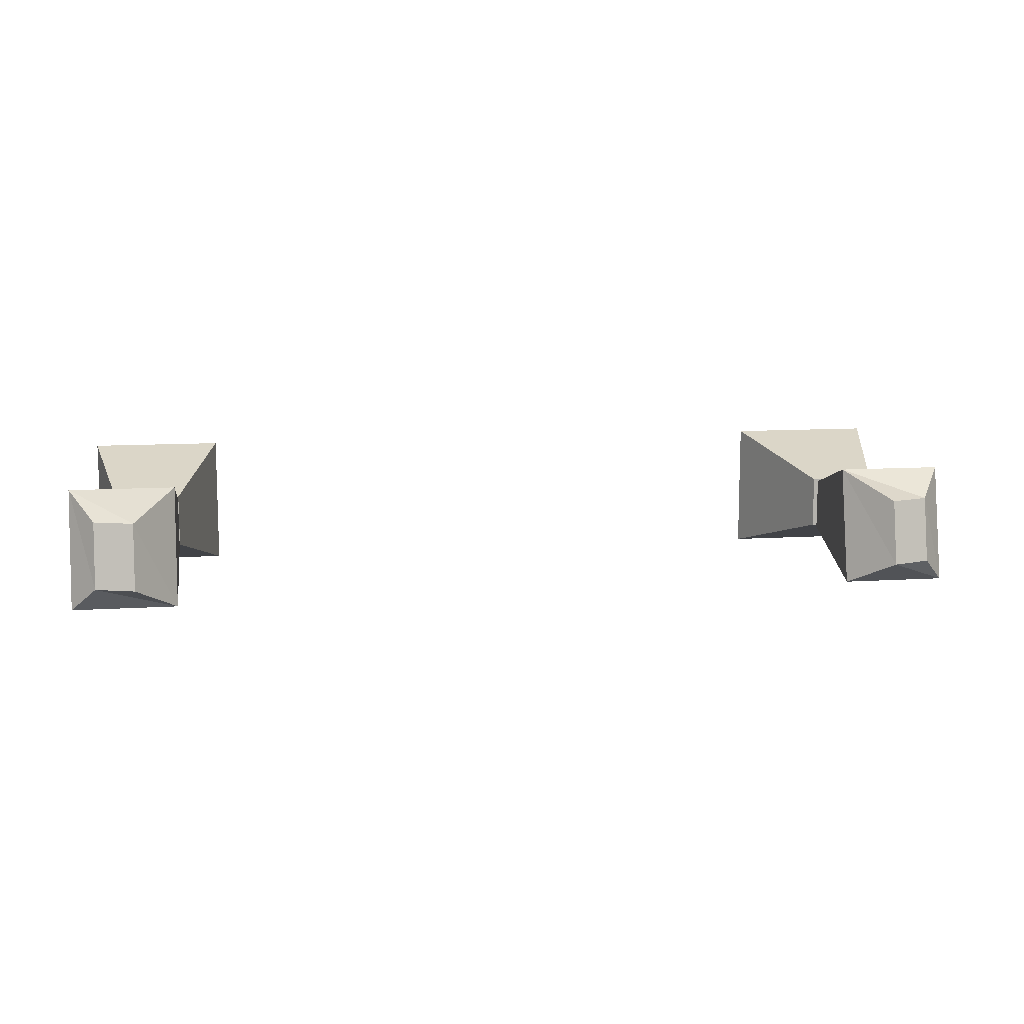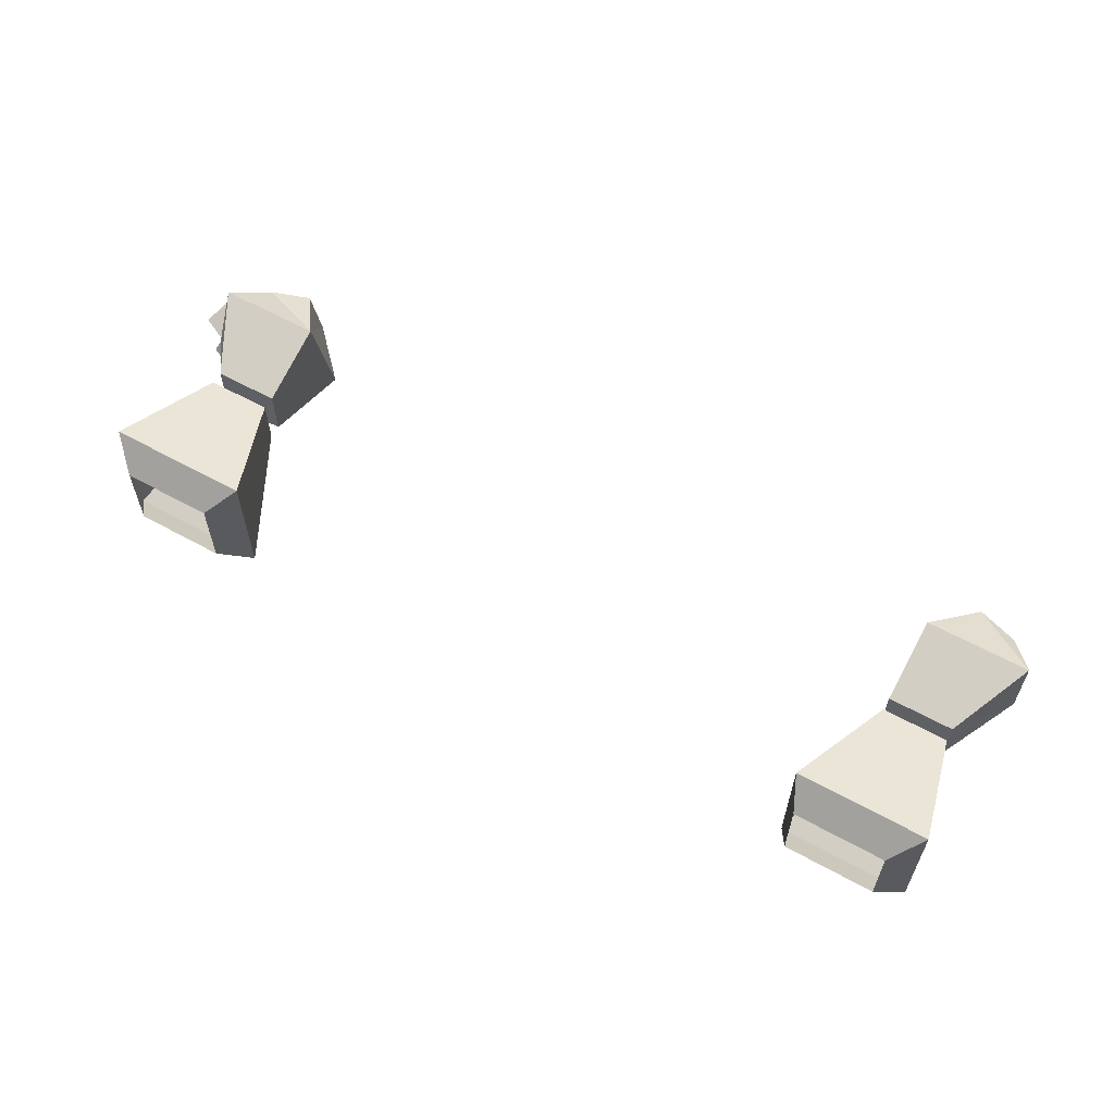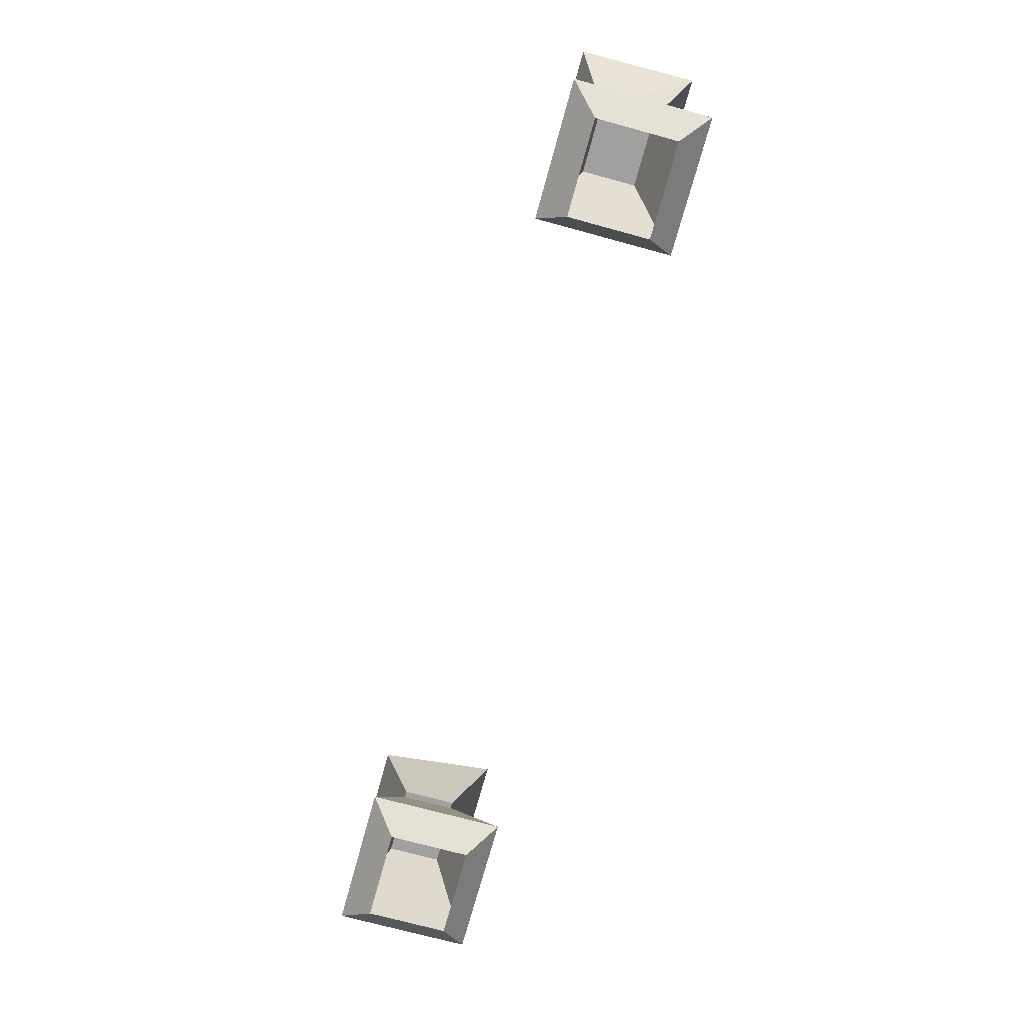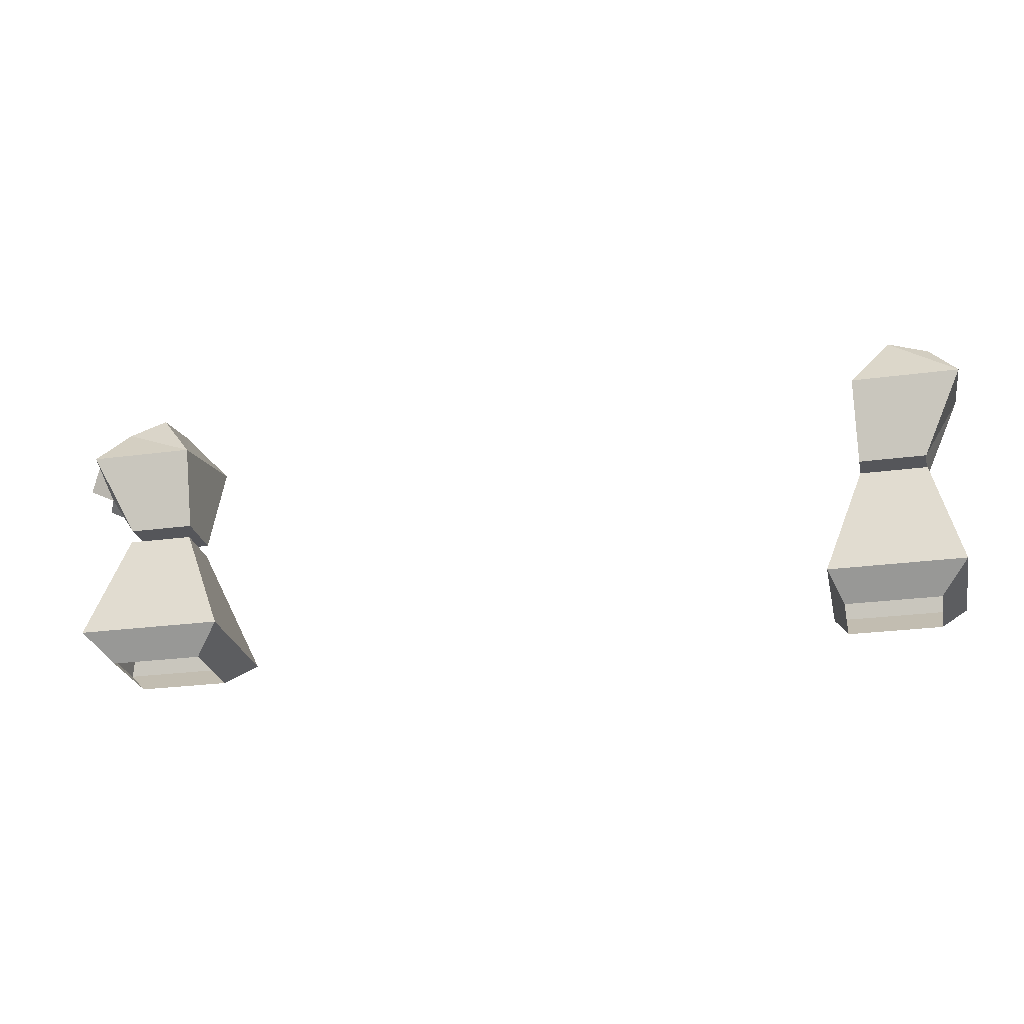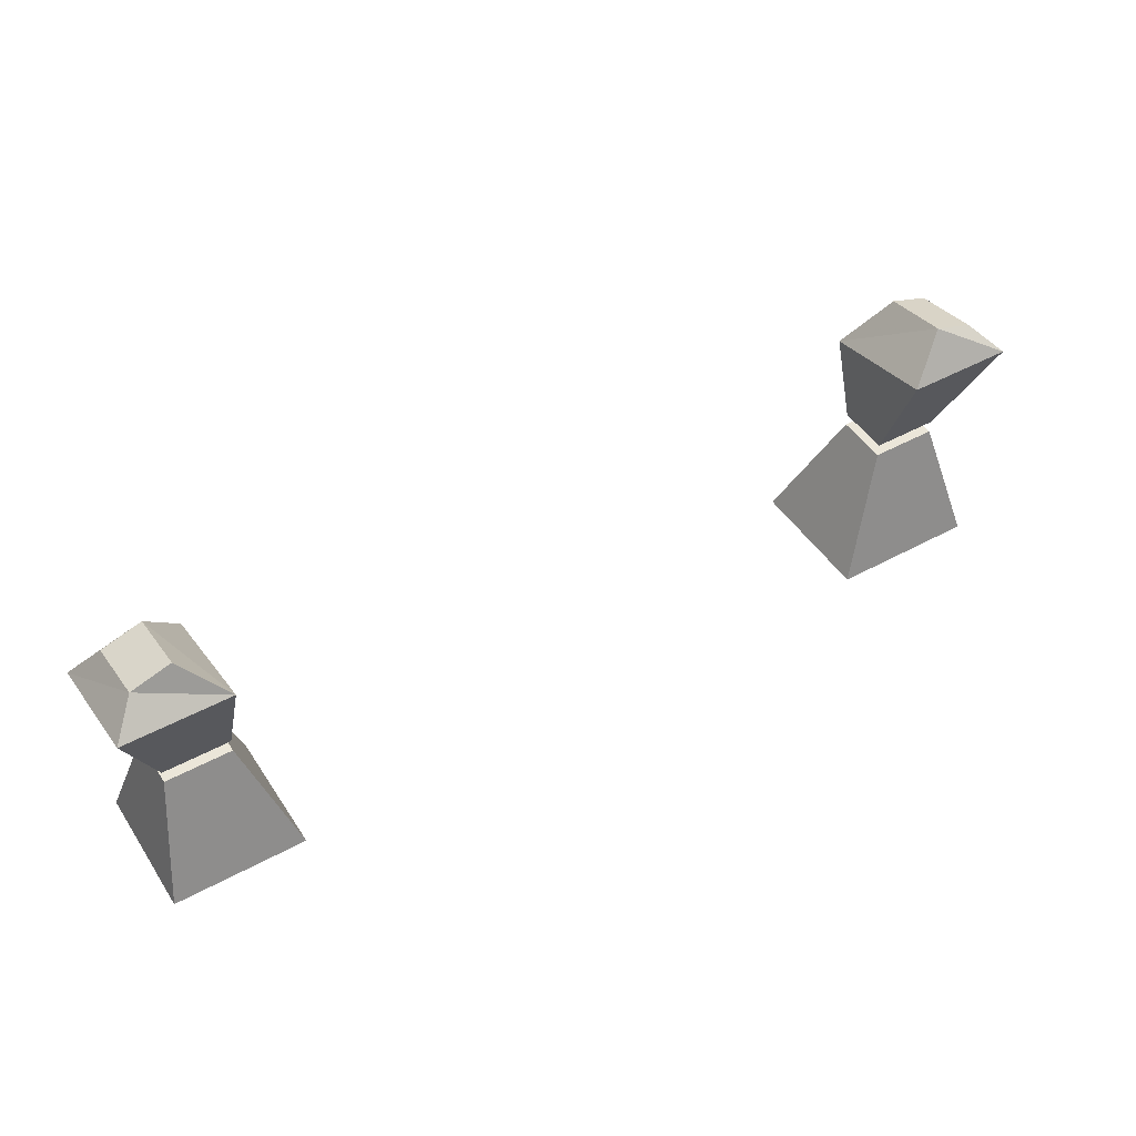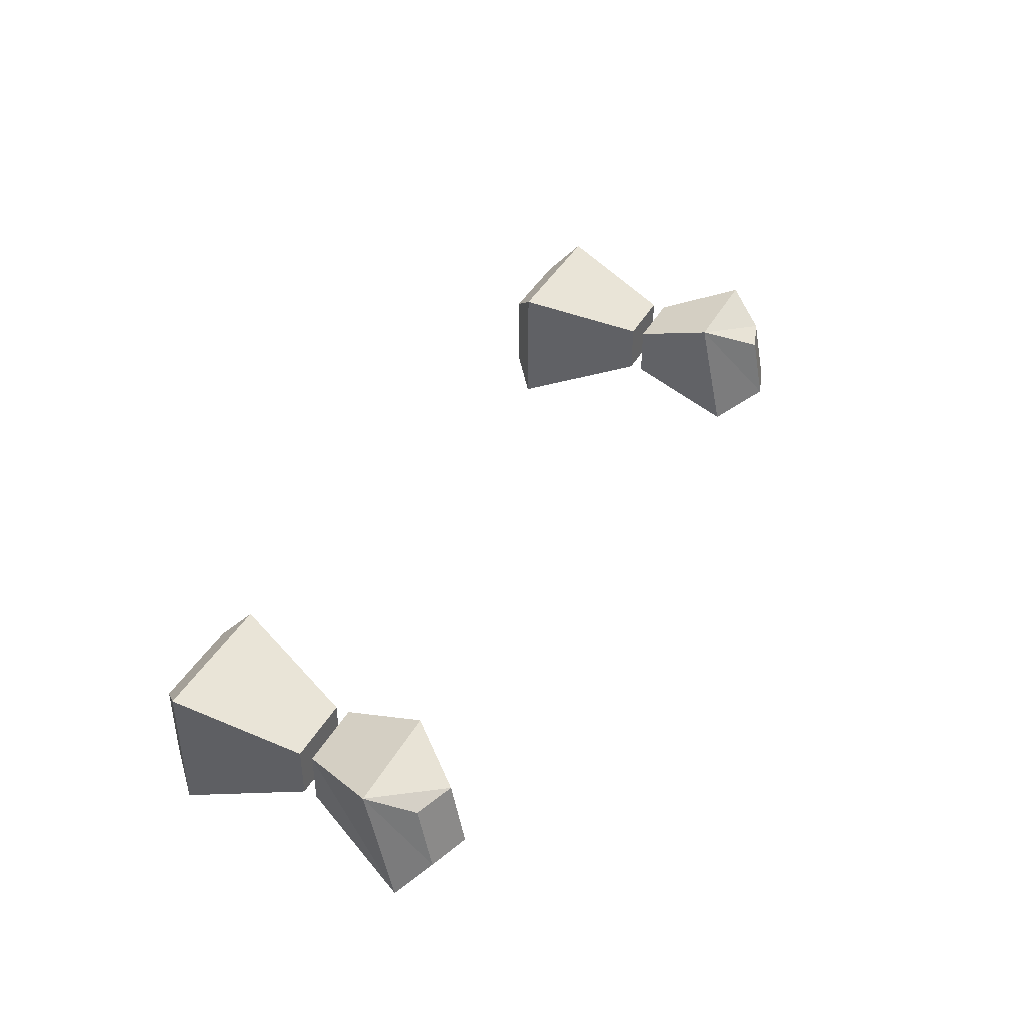
<metadata>
{"format":"obj","ext":"obj","renderer":"f3d","projection":"perspective","resolution":1024,"background":"white","views":[{"elev":10.9,"azim":171.1,"up":"+Z"},{"elev":59.4,"azim":29.6,"up":"+Z"},{"elev":-71.8,"azim":74.7,"up":"+Y"},{"elev":-25.8,"azim":12.2,"up":"+Y"},{"elev":47.3,"azim":148.4,"up":"+Y"},{"elev":40.1,"azim":116.5,"up":"+Z"}]}
</metadata>
<code>
v -0.2109 -0.7344 -0.03125
v -0.2109 -0.75 0.03906
v -0.2109 -0.7969 0.02344
v -0.2109 -0.7969 -0.007812
v -0.25 -0.7969 -0.007812
v -0.2734 -0.7344 -0.03125
v -0.2344 -0.7109 -0.01562
v -0.2344 -0.7188 0.02344
v -0.2578 -0.7266 0.02344
v -0.2734 -0.75 0.03906
v -0.25 -0.7969 0.02344
v -0.2656 -0.7734 -0.007812
v -0.2734 -0.7578 0.007812
v -0.2812 -0.7656 -0.007812
v -0.2734 -0.75 -0.01562
v -0.2656 -0.7734 0.02344
v -0.2812 -0.7656 0.02344
v -0.2734 -0.75 0.03125
v -0.2578 -0.7188 -0.01562
v 0.25 -0.7969 0.02344
v 0.2734 -0.75 0.03906
v 0.2109 -0.75 0.03906
v 0.2109 -0.7969 0.02344
v 0.2109 -0.7969 -0.007812
v 0.25 -0.7969 -0.007812
v 0.2734 -0.7344 -0.03125
v 0.2578 -0.7188 -0.01562
v 0.2578 -0.7266 0.02344
v 0.2344 -0.7188 0.02344
v 0.2109 -0.7344 -0.03125
v 0.2344 -0.7109 -0.01562
v 0.25 -0.8047 0.02344
v 0.2109 -0.8047 0.02344
v 0.1875 -0.875 0.04688
v 0.2656 -0.875 0.04688
v 0.25 -0.8047 -0.007812
v 0.2109 -0.8047 -0.007812
v 0.1875 -0.875 -0.03125
v 0.1953 -0.8906 -0.01562
v 0.1953 -0.8906 0.03125
v 0.25 -0.8906 0.03125
v 0.2656 -0.875 -0.03125
v 0.25 -0.8906 -0.01562
v -0.25 -0.8047 0.02344
v -0.2109 -0.8047 0.02344
v -0.2109 -0.8047 -0.007812
v -0.25 -0.8047 -0.007812
v -0.2656 -0.875 -0.03125
v -0.2656 -0.875 0.04688
v -0.1797 -0.875 0.04688
v -0.1797 -0.875 -0.03125
v -0.1953 -0.8906 -0.01562
v -0.25 -0.8906 -0.01562
v -0.25 -0.8906 0.03125
v -0.1953 -0.8906 0.03125
f 1 2 3
f 1 3 4
f 1 4 5
f 1 5 6
f 1 6 7
f 1 7 2
f 2 7 8
f 2 8 9
f 2 9 10
f 2 10 3
f 3 10 11
f 3 11 5
f 3 5 4
f 12 15 5
f 12 5 11
f 12 11 16
f 12 16 13
f 13 18 15
f 18 16 10
f 18 10 6
f 18 6 15
f 15 6 5
f 10 16 11
f 7 6 19
f 7 19 8
f 8 19 9
f 9 19 6
f 9 6 10
f 44 45 46
f 44 46 47
f 44 47 48
f 44 48 49
f 44 49 45
f 45 49 50
f 45 50 46
f 46 50 51
f 46 51 47
f 47 51 48
f 48 51 52
f 48 52 53
f 48 53 49
f 49 53 54
f 49 54 50
f 50 54 55
f 50 55 51
f 51 55 52
f 12 13 14
f 12 14 15
f 13 16 17
f 13 17 18
f 13 15 14
f 16 18 17
f 20 21 22
f 20 22 23
f 20 23 24
f 20 24 25
f 20 25 26
f 20 26 21
f 21 26 27
f 21 27 28
f 21 28 29
f 21 29 22
f 22 29 30
f 22 30 24
f 22 24 23
f 26 25 24
f 26 24 30
f 26 30 27
f 27 30 31
f 27 31 28
f 28 31 29
f 29 31 30
f 32 33 34
f 32 34 35
f 32 35 36
f 33 37 38
f 33 38 34
f 34 38 39
f 34 39 40
f 34 40 35
f 35 40 41
f 35 41 42
f 35 42 36
f 36 42 37
f 37 42 38
f 38 42 43
f 38 43 39
f 42 41 43
f 32 36 33
f 33 36 37

</code>
